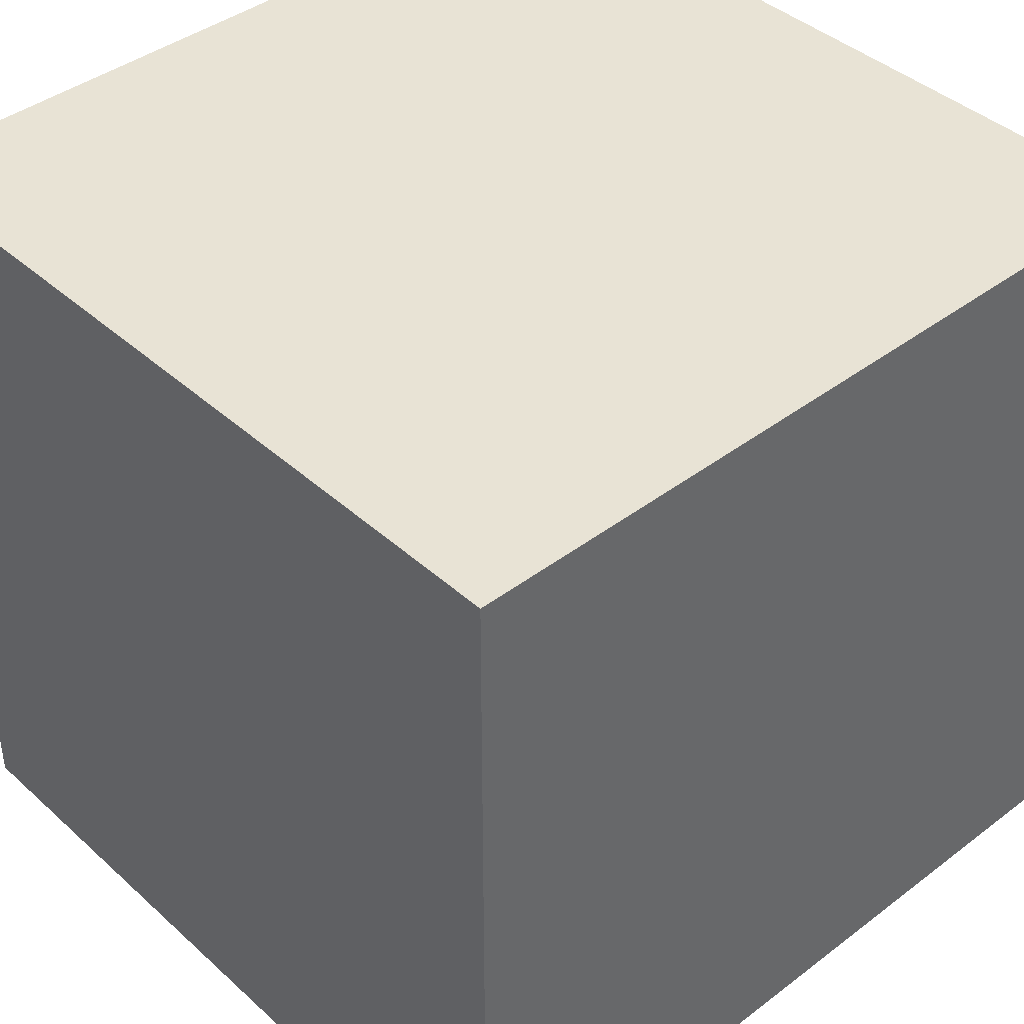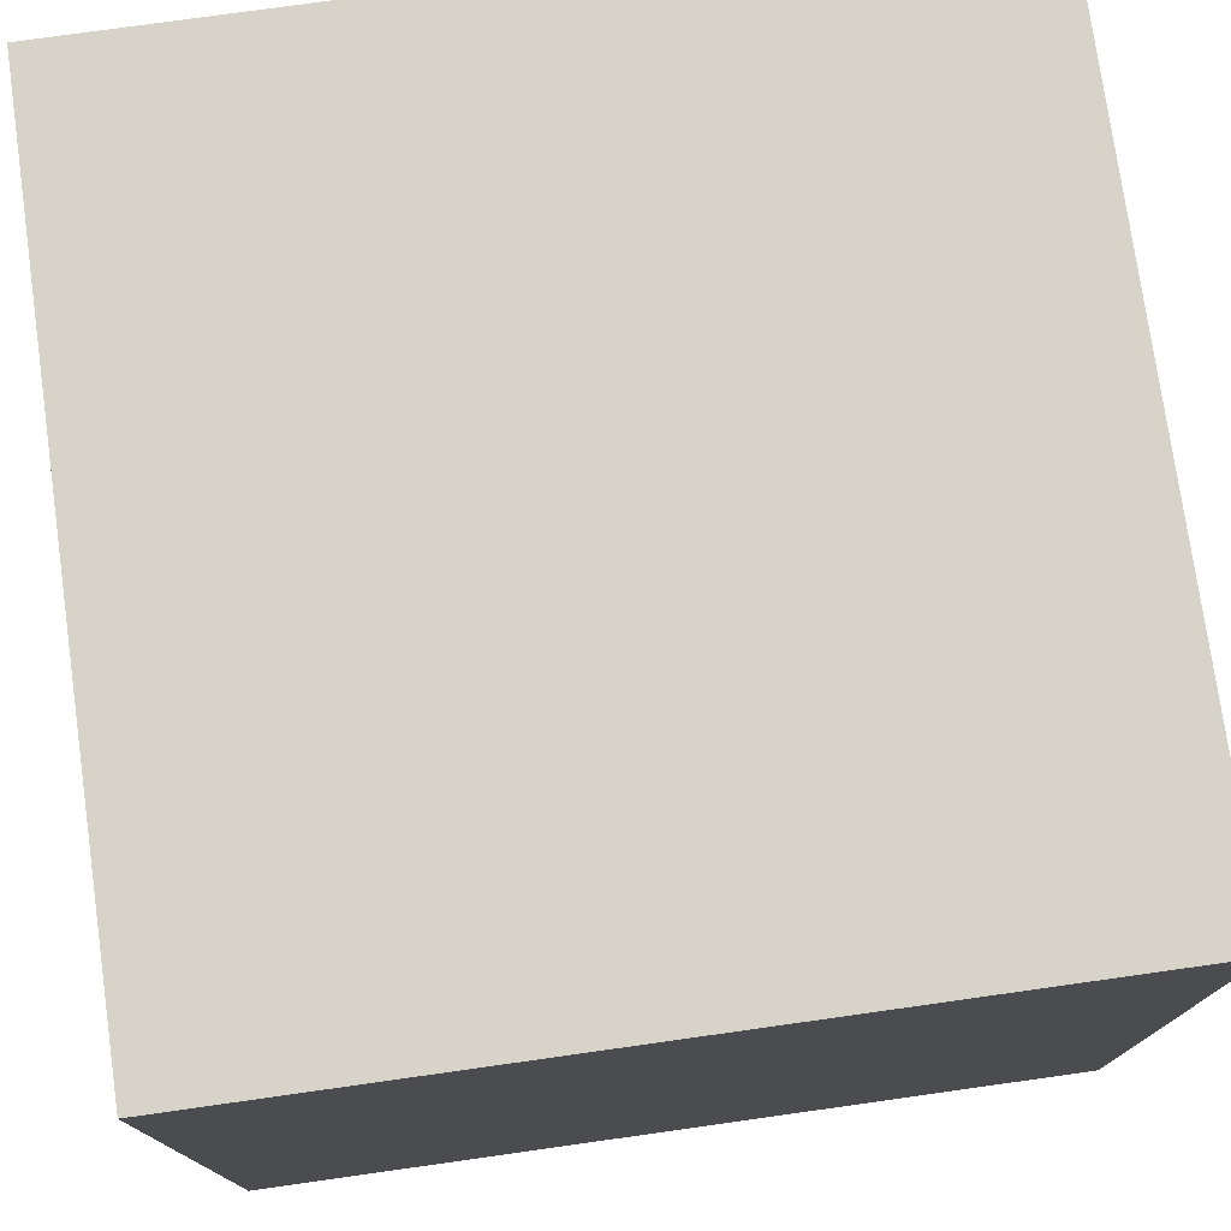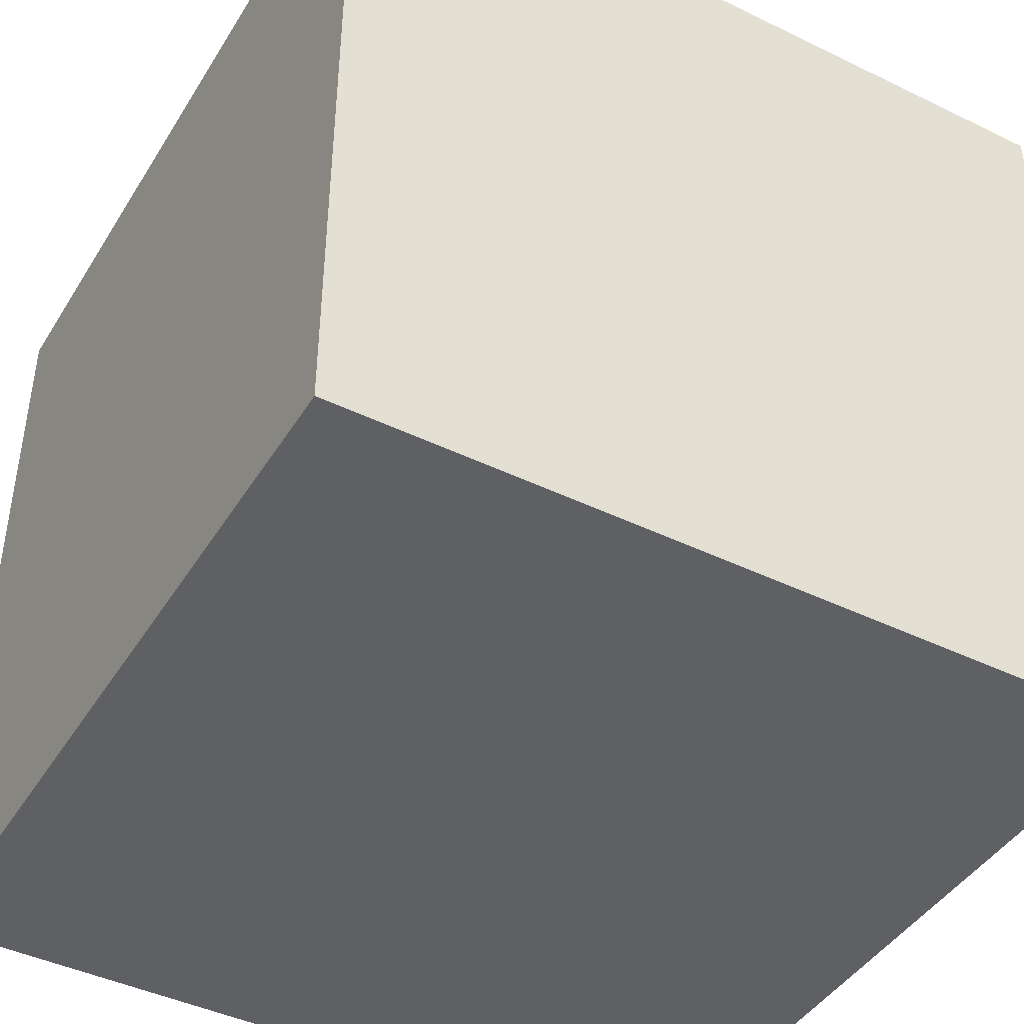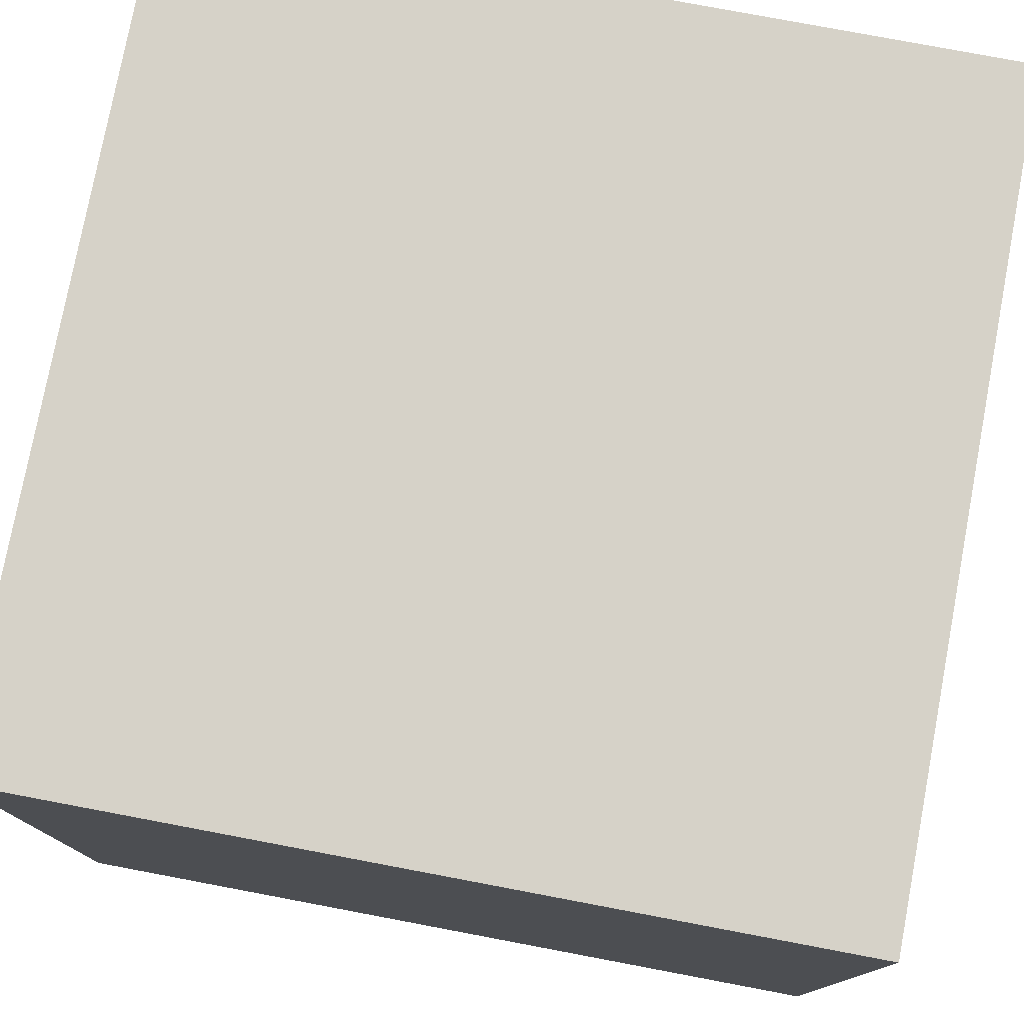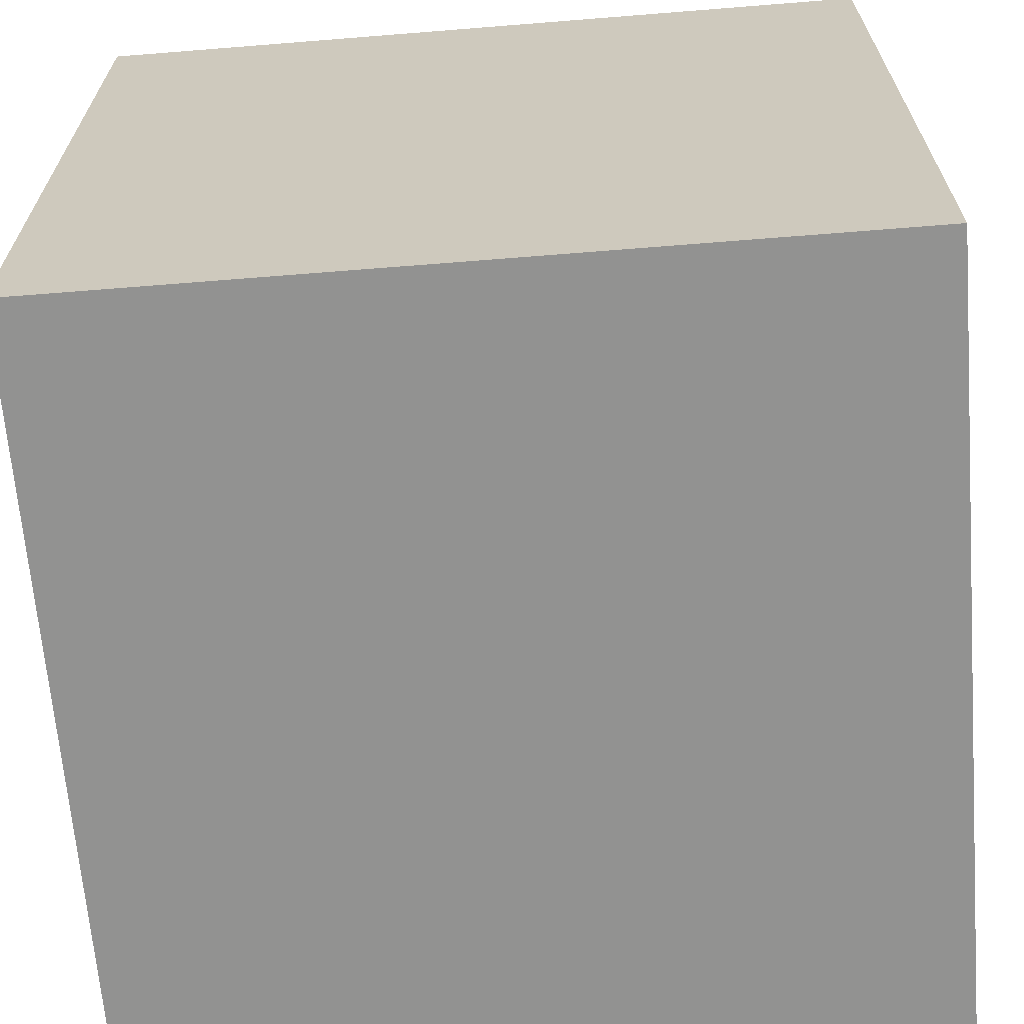
<metadata>
{"format":"obj","ext":"obj","renderer":"f3d","projection":"perspective","resolution":1024,"background":"white","views":[{"elev":41.3,"azim":137.4,"up":"+Y"},{"elev":76.3,"azim":172.0,"up":"+Z"},{"elev":-43.7,"azim":60.3,"up":"+Y"},{"elev":77.7,"azim":-79.3,"up":"+Y"},{"elev":-66.2,"azim":4.6,"up":"+Y"}]}
</metadata>
<code>
v -1 -1 -1  # 1 a
v -1  1 -1  # 2 b
v  1  1 -1  # 3 c
v  1 -1 -1  # 4 d
v -1 -1  1  # 5 e
v -1  1  1  # 6 f
v  1  1  1  # 7 g
v  1 -1  1  # 8 h
f 3 4 8 7
f 1 2 6 5
f 7 6 2 3
f 4 1 5 8
f 8 5 6 7
f 3 2 1 4

</code>
